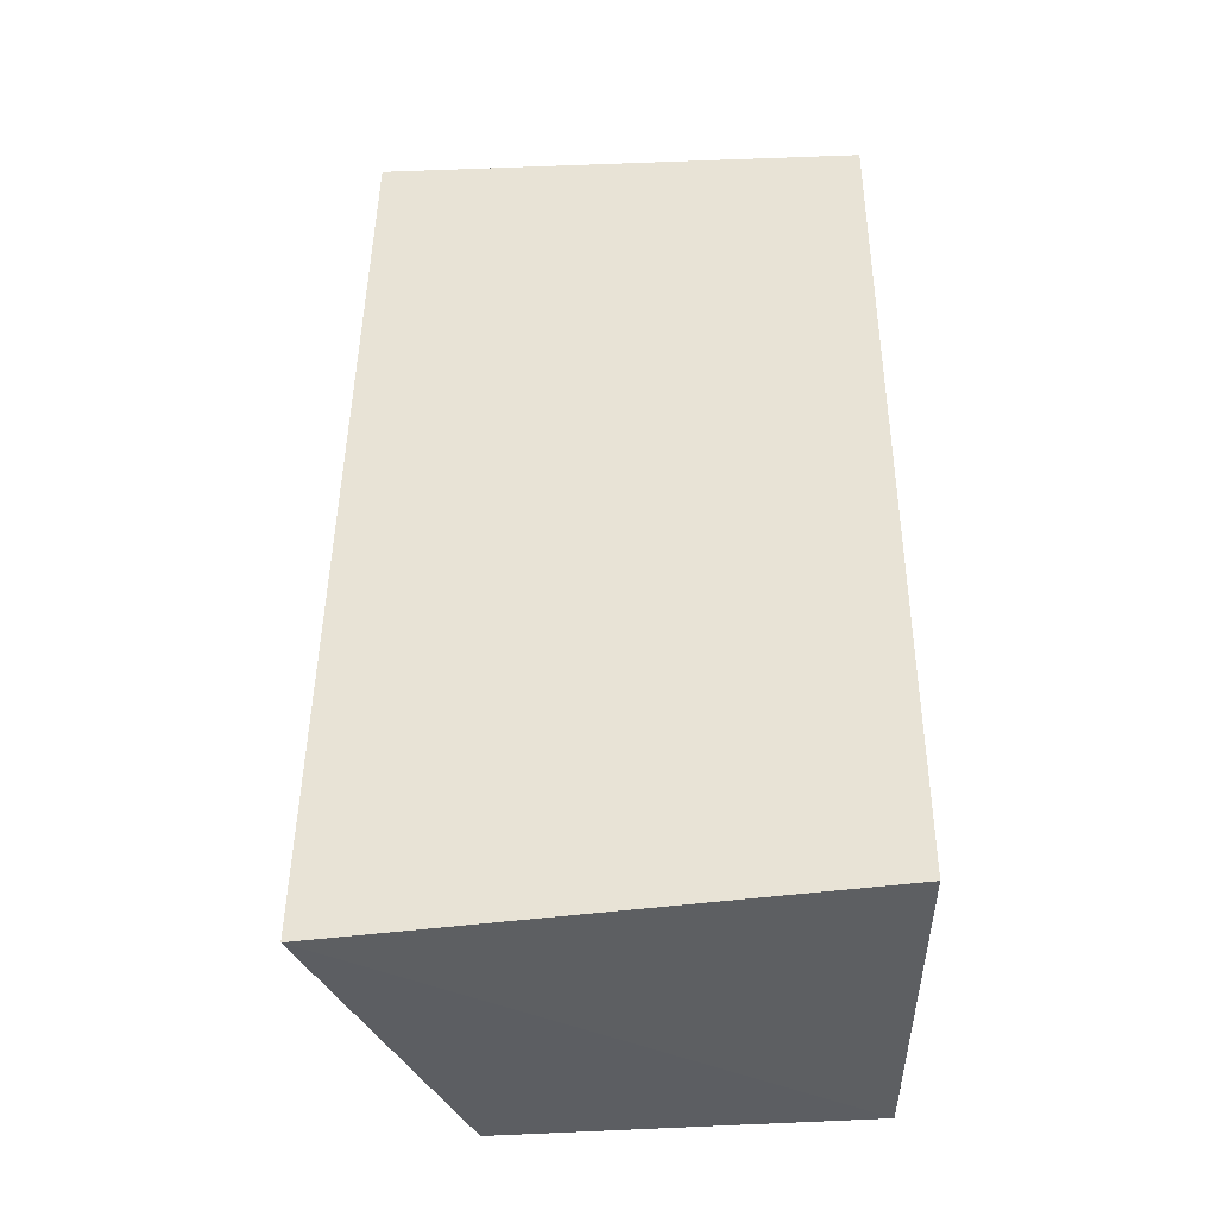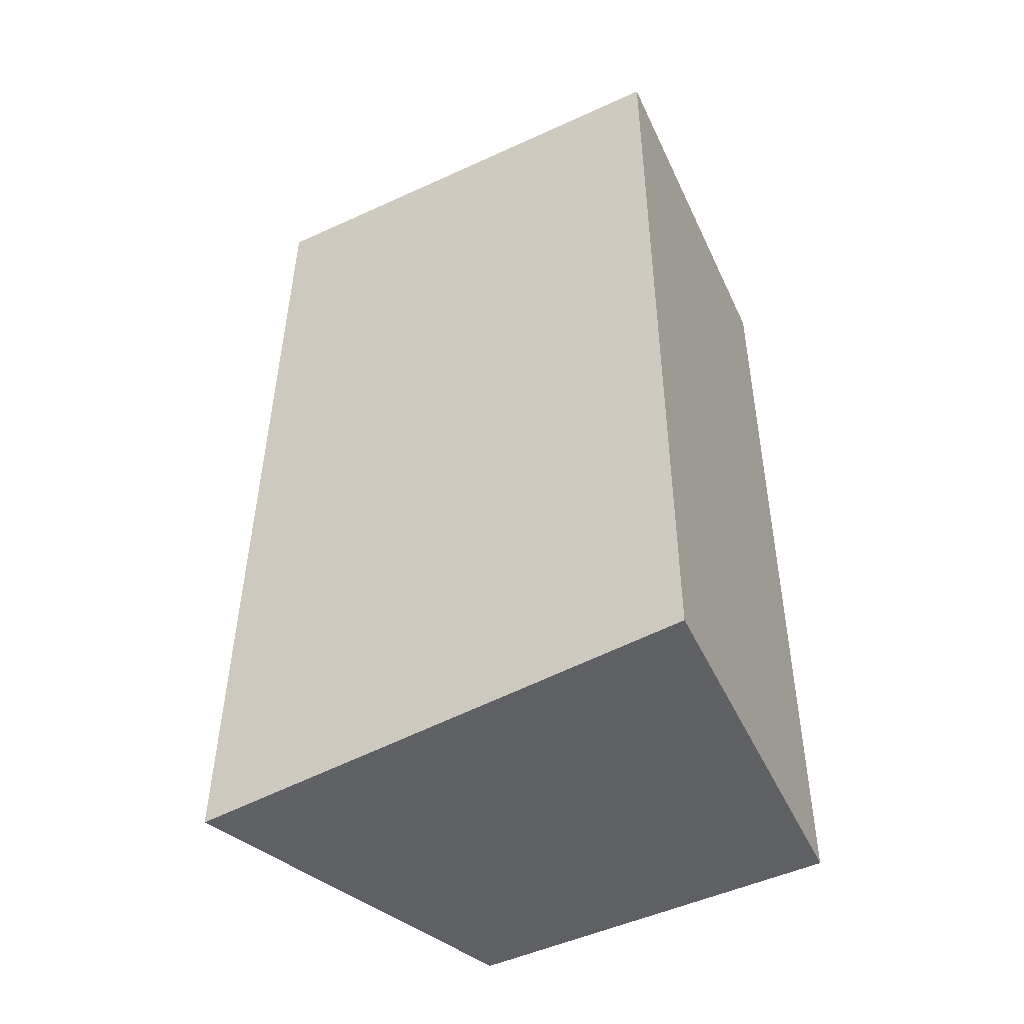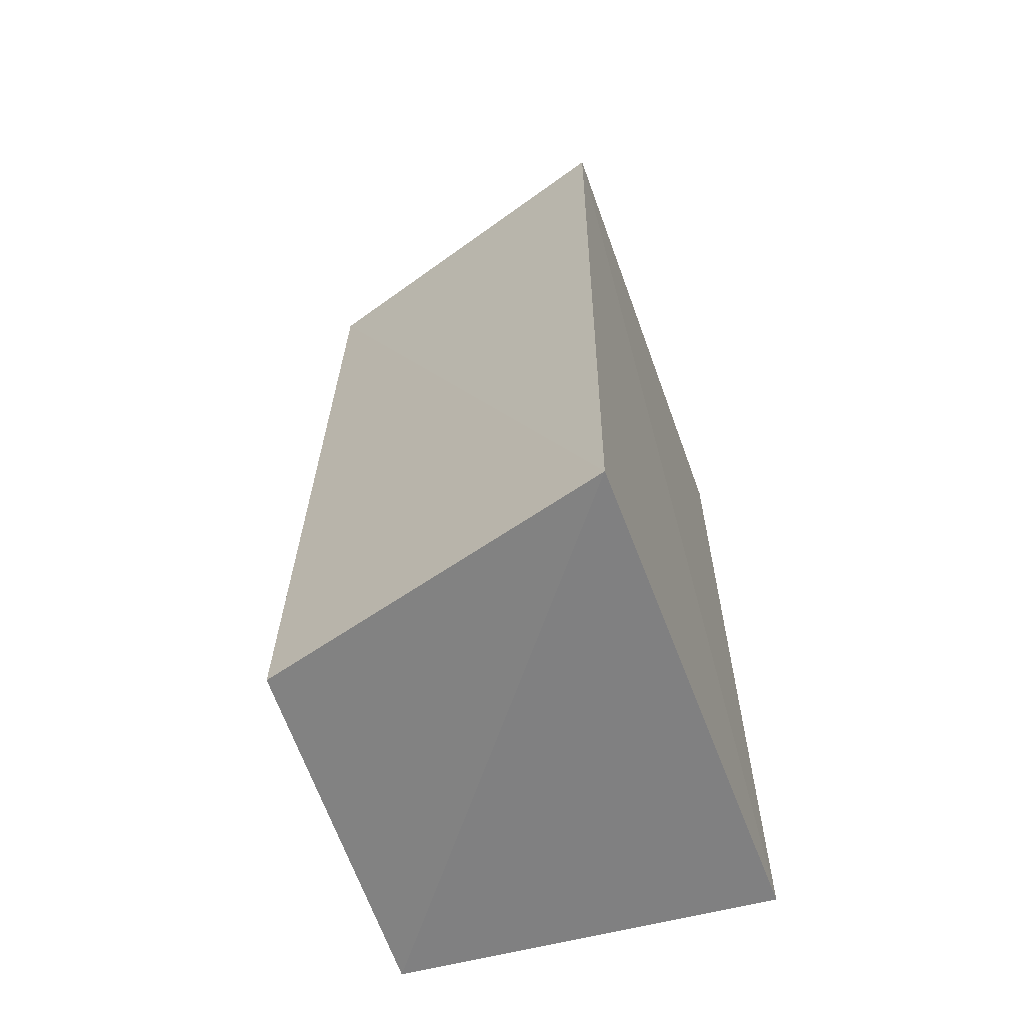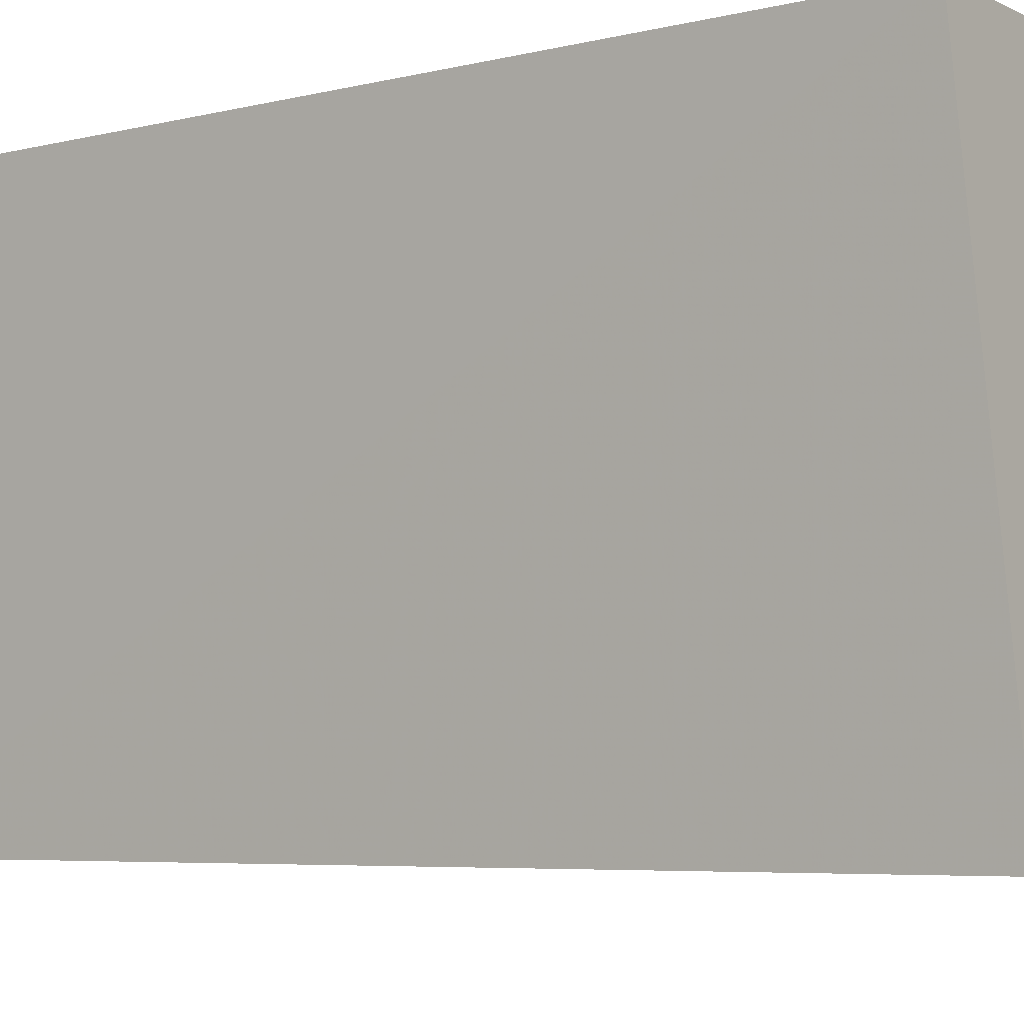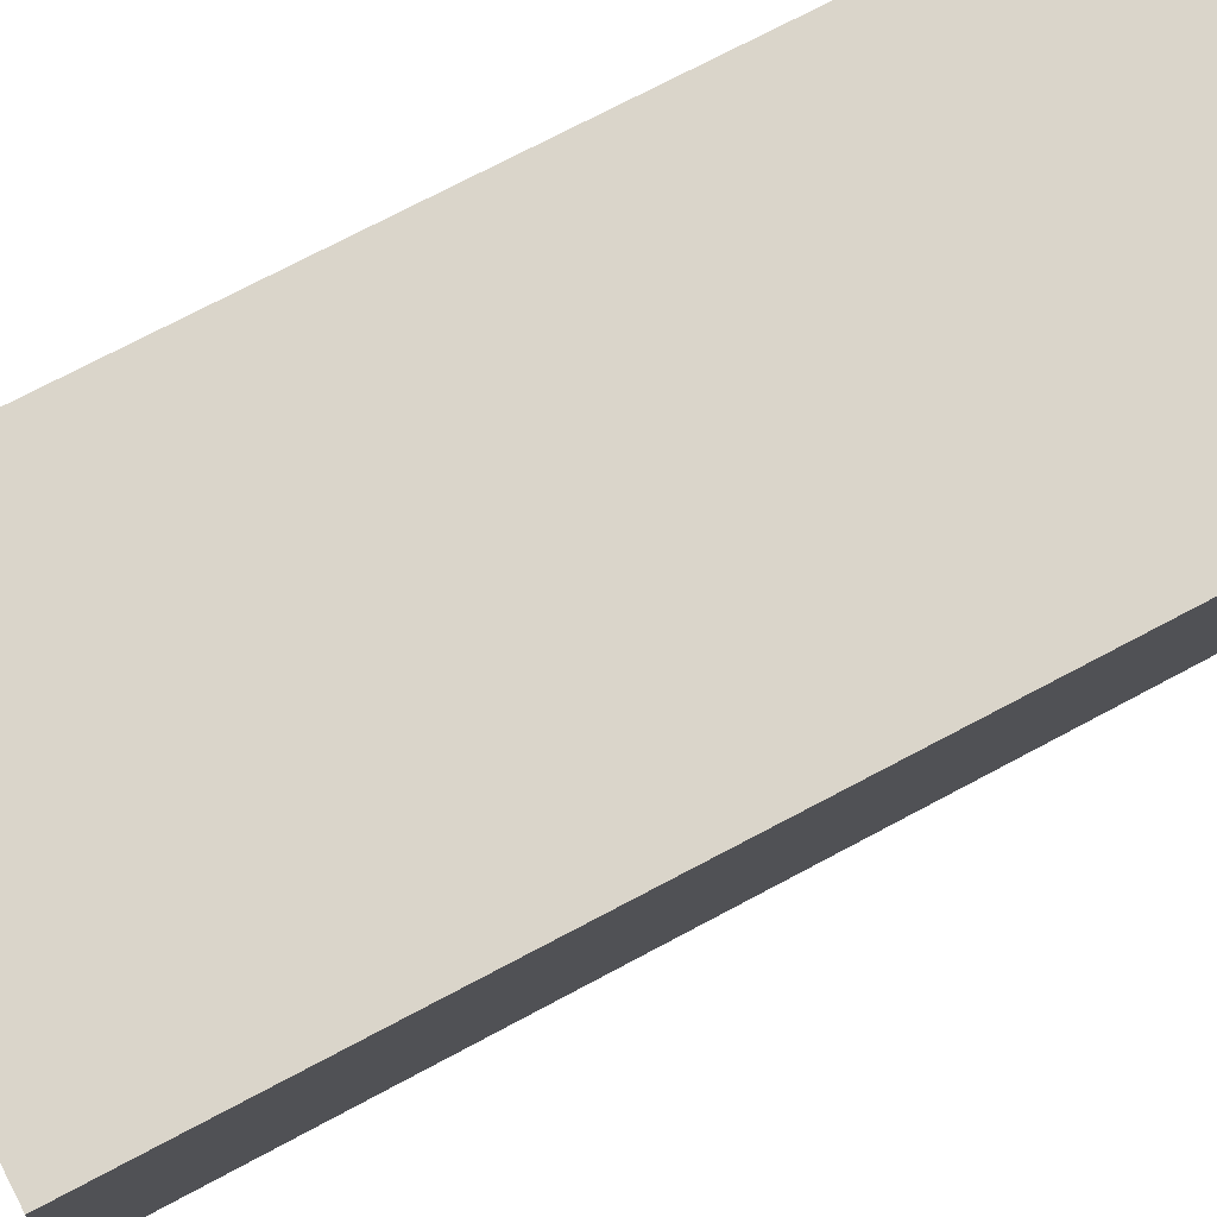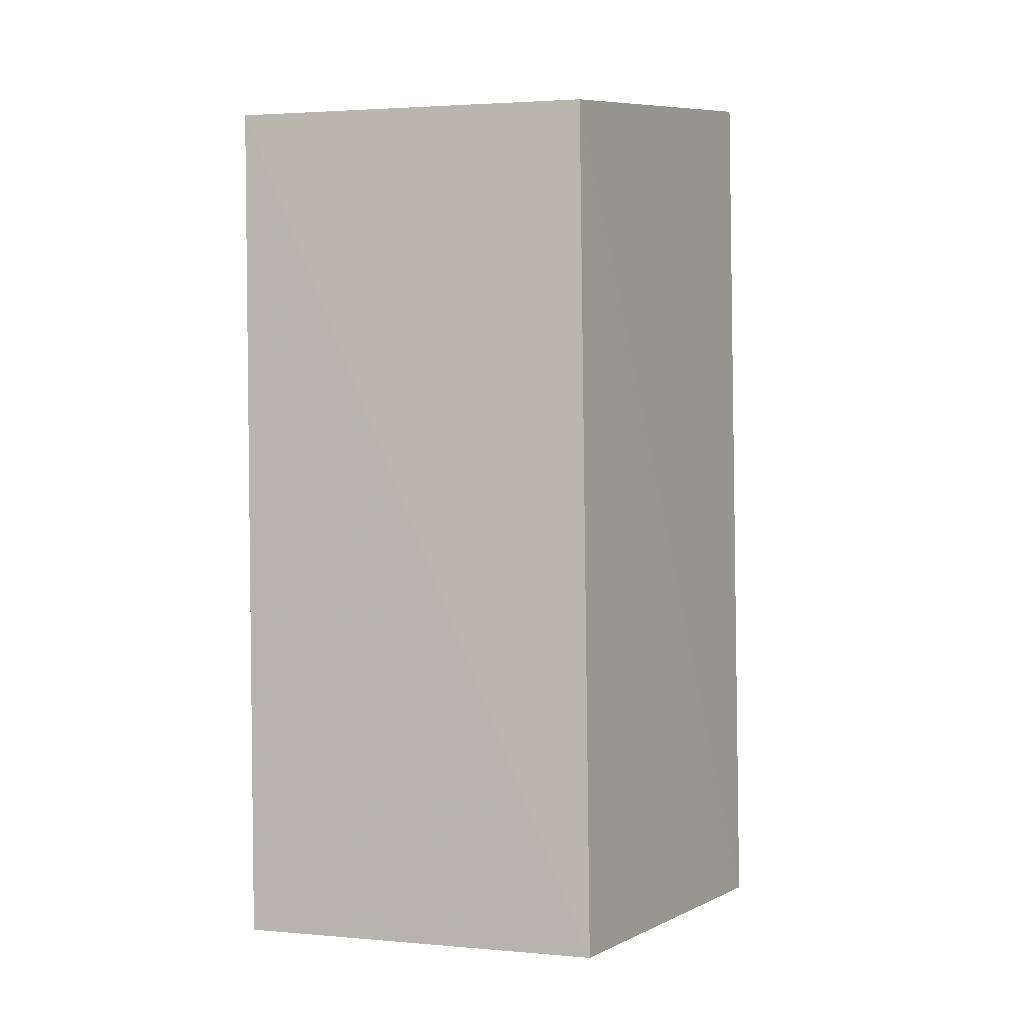
<metadata>
{"format":"obj","ext":"obj","renderer":"f3d","projection":"perspective","resolution":1024,"background":"white","views":[{"elev":-40.2,"azim":90.2,"up":"+Z"},{"elev":-46.8,"azim":114.1,"up":"+Z"},{"elev":-62.3,"azim":14.4,"up":"+Z"},{"elev":-7.2,"azim":125.4,"up":"+Y"},{"elev":74.3,"azim":62.2,"up":"+Y"},{"elev":4.5,"azim":-80.6,"up":"+Z"}]}
</metadata>
<code>
v -0.08298 -0.3459 0.1538
v -0.08468 -0.3515 -0.1039
v -0.06939 -0.2102 -0.09848
v -0.1755 -0.2102 0.1439
v -0.1797 -0.3091 0.1458
v -0.1755 -0.2102 -0.09848
v -0.06939 -0.2102 0.1439
v -0.1818 -0.313 -0.0999
f 1 2 3
f 5 2 1
f 5 1 4
f 6 3 2
f 6 4 3
f 7 1 3
f 7 3 4
f 7 4 1
f 8 5 4
f 8 4 6
f 8 6 2
f 8 2 5

</code>
